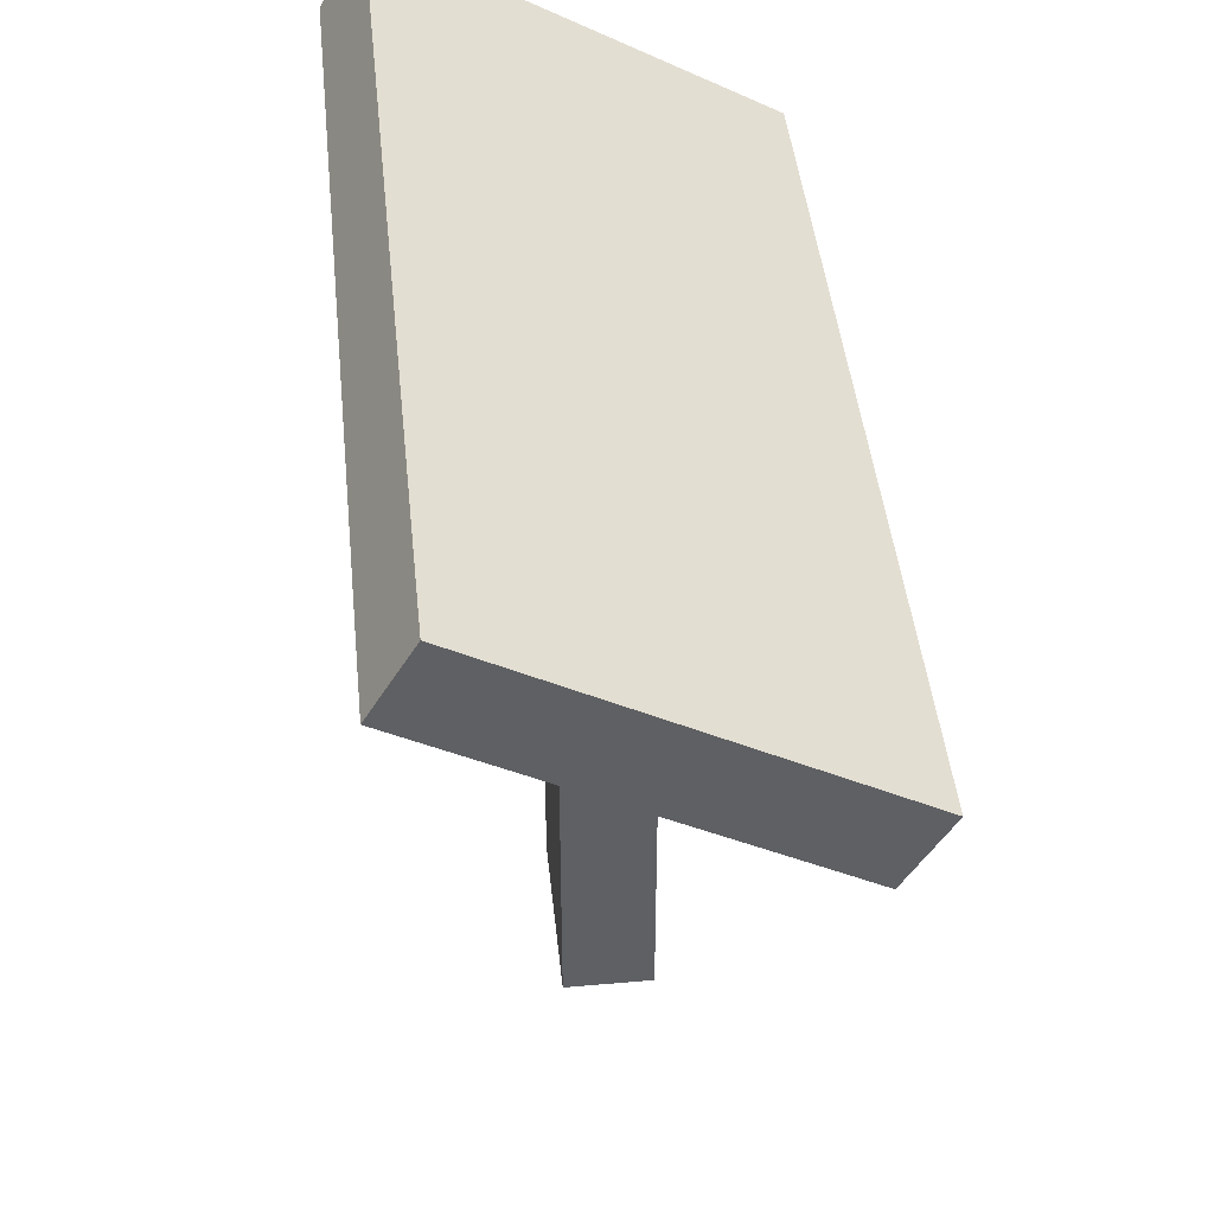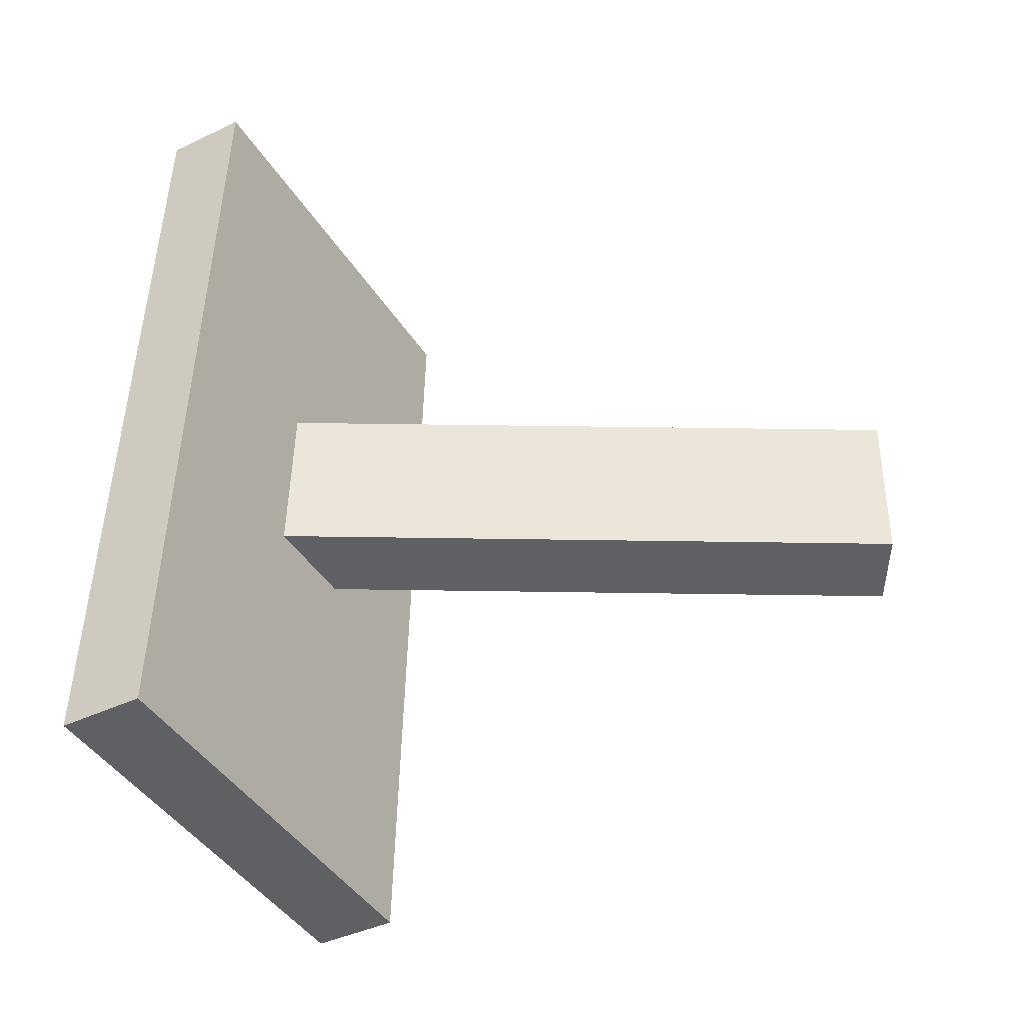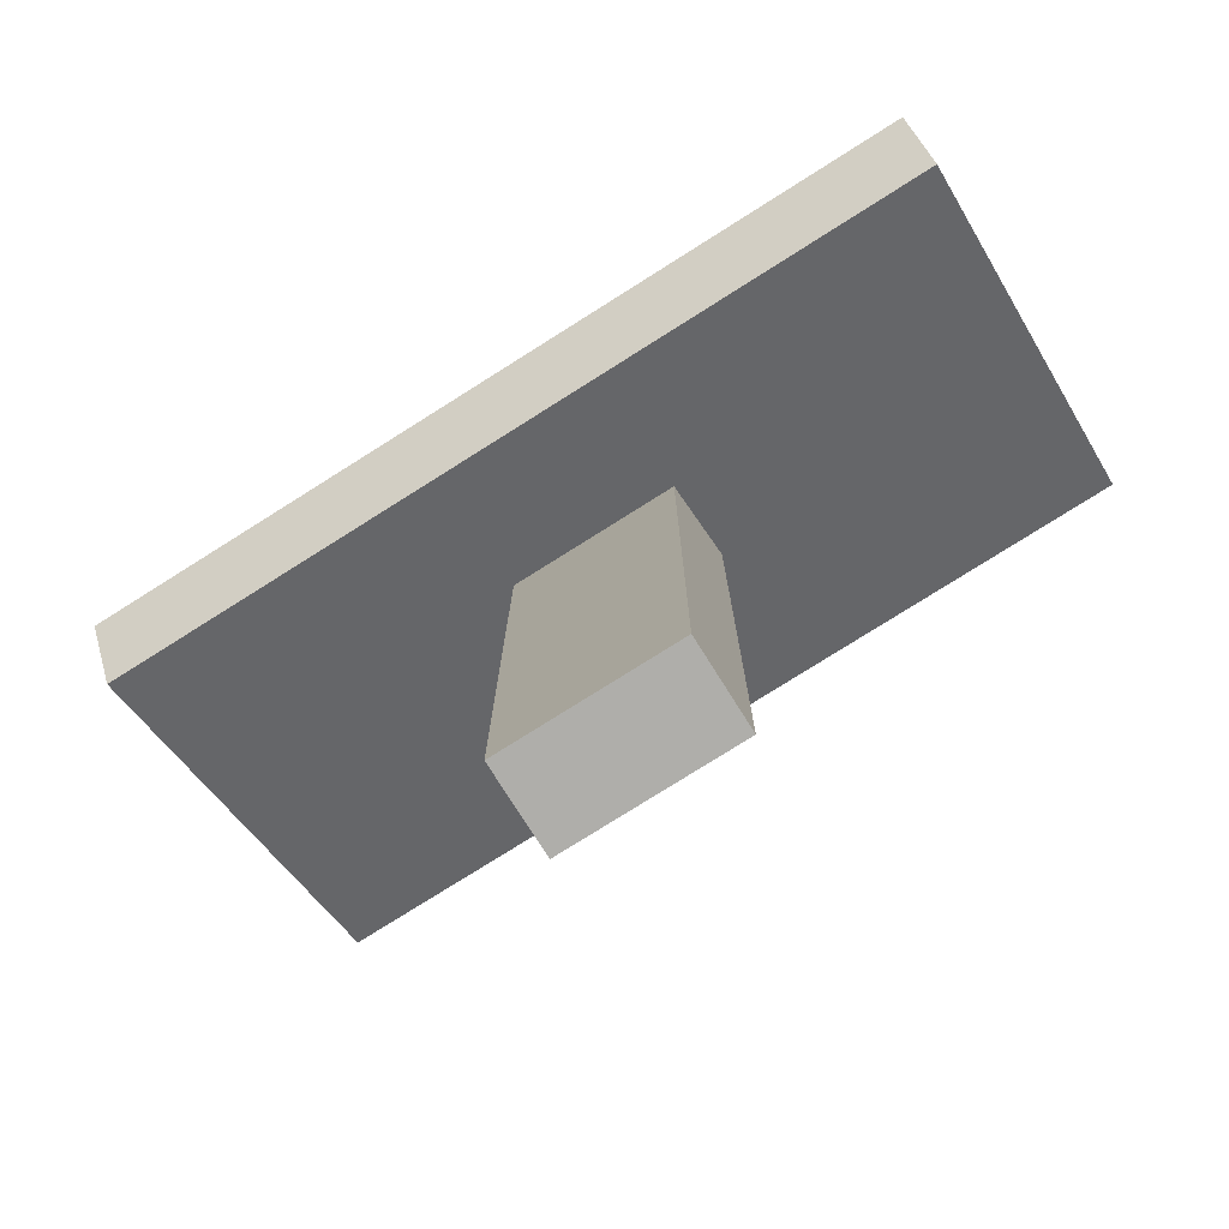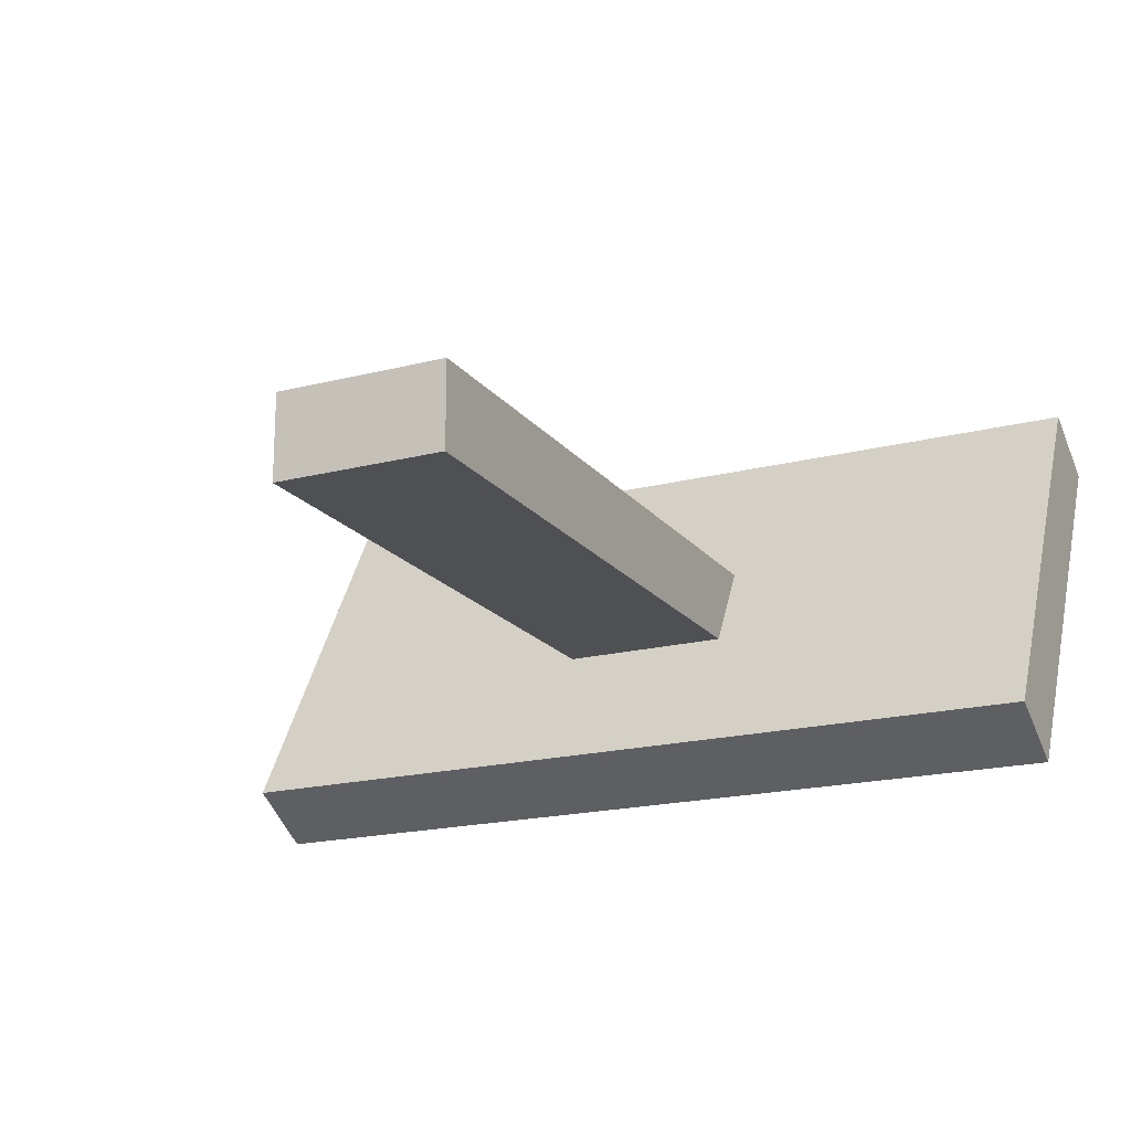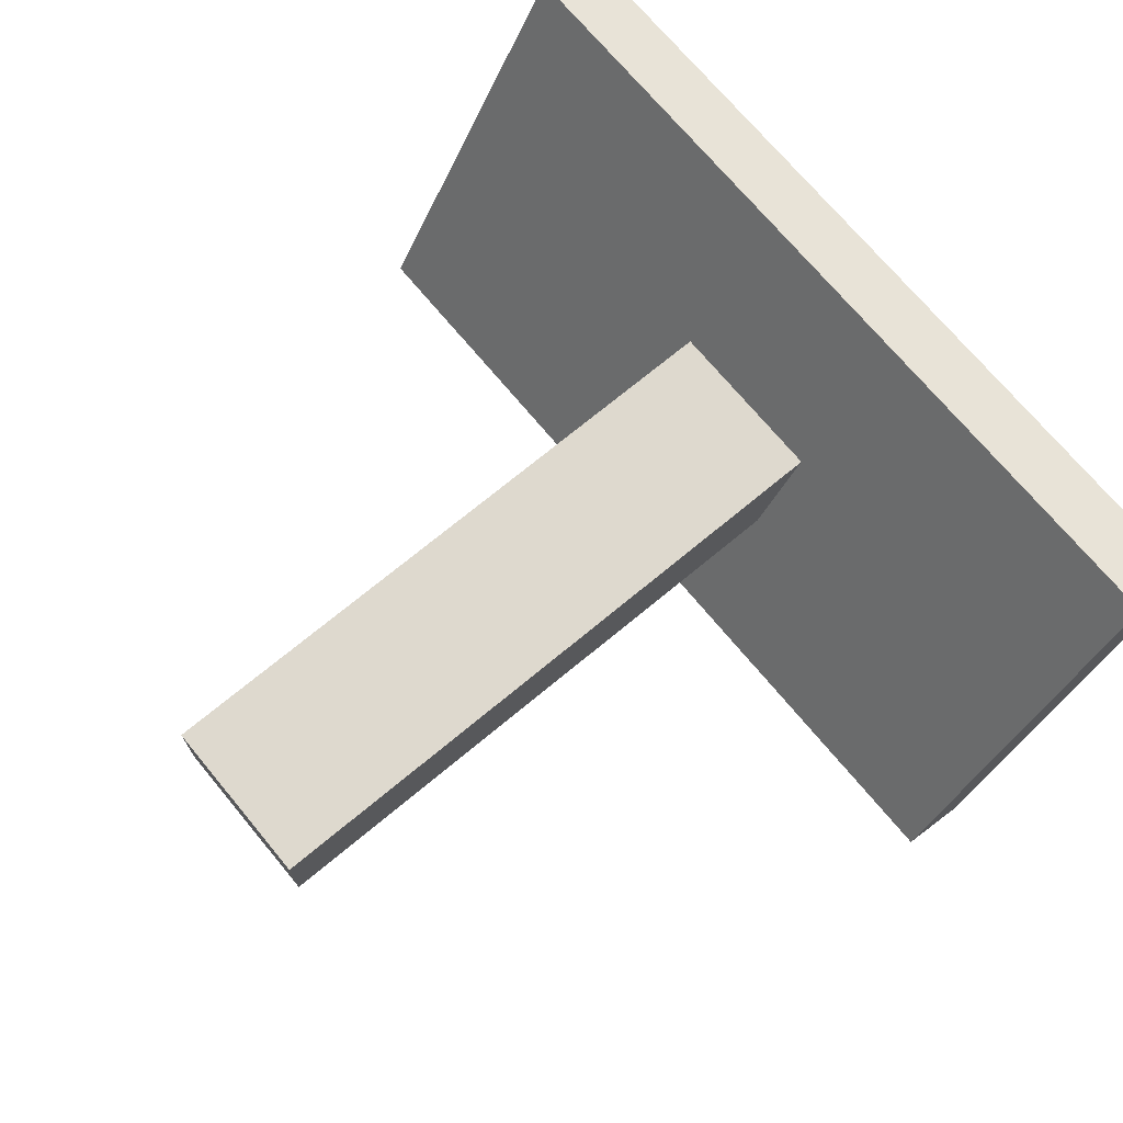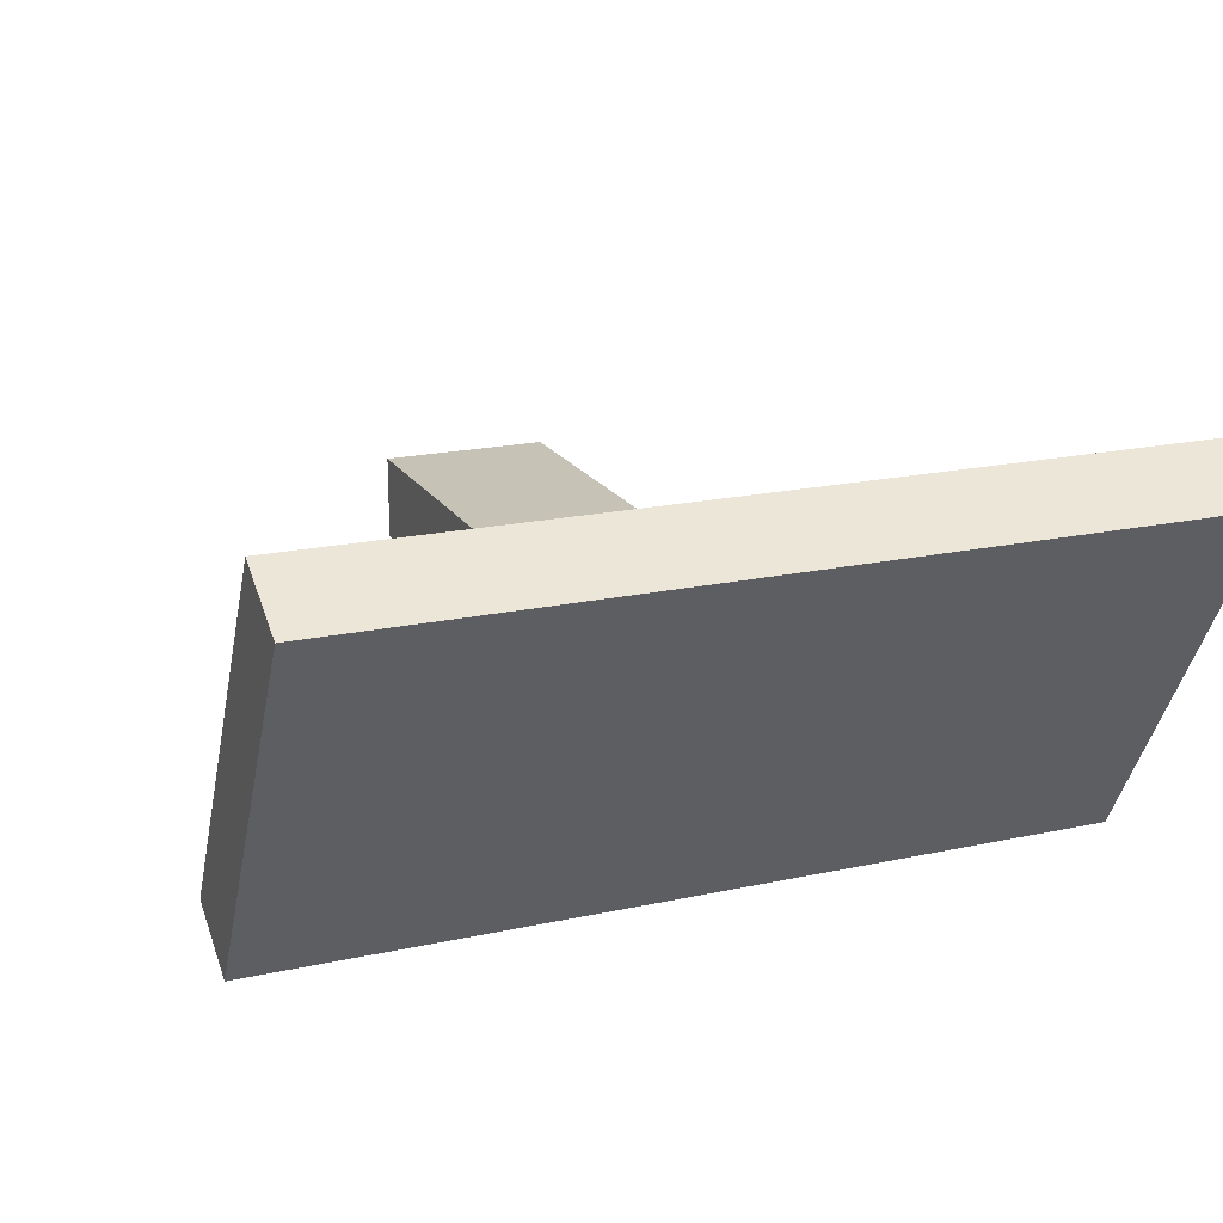
<metadata>
{"format":"obj","ext":"obj","renderer":"f3d","projection":"perspective","resolution":1024,"background":"white","views":[{"elev":44.6,"azim":84.1,"up":"+Y"},{"elev":47.2,"azim":-89.0,"up":"+Z"},{"elev":-77.6,"azim":-147.8,"up":"+Y"},{"elev":-18.8,"azim":26.0,"up":"+Z"},{"elev":71.4,"azim":50.3,"up":"+Z"},{"elev":19.2,"azim":157.5,"up":"+Z"}]}
</metadata>
<code>
o Stand
v 0.5625 0.5 0.5625
v 0.5625 -0 0.5625
v 0.5625 0.5 0.5
v 0.5625 0 0.5
v 0.4375 0.5 0.5
v 0.4375 0 0.5
v 0.4375 0.5 0.5625
v 0.4375 -0 0.5625
f 1 2 3
f 2 4 3
f 5 6 7
f 6 8 7
f 5 7 3
f 7 1 3
f 8 6 2
f 6 4 2
f 7 8 1
f 8 2 1
f 3 4 5
f 4 6 5
o Screen
v 0.8125 0.5938 0.6456
v 0.8125 0.5396 0.6769
v 0.8125 0.4375 0.375
v 0.8125 0.3834 0.4062
v 0.1875 0.4375 0.375
v 0.1875 0.3834 0.4062
v 0.1875 0.5938 0.6456
v 0.1875 0.5396 0.6769
f 9 10 11
f 10 12 11
f 13 14 15
f 14 16 15
f 13 15 11
f 15 9 11
f 16 14 10
f 14 12 10
f 15 16 9
f 16 10 9
f 11 12 13
f 12 14 13

</code>
